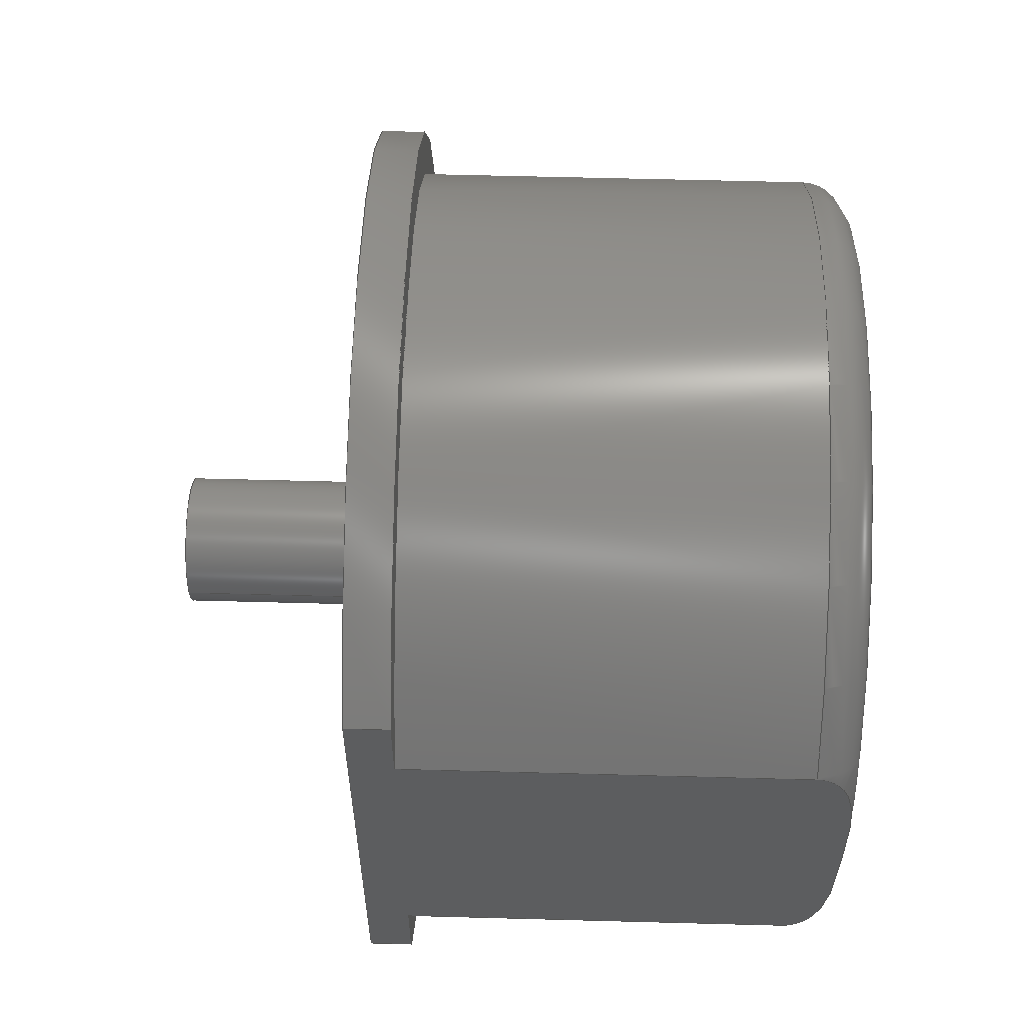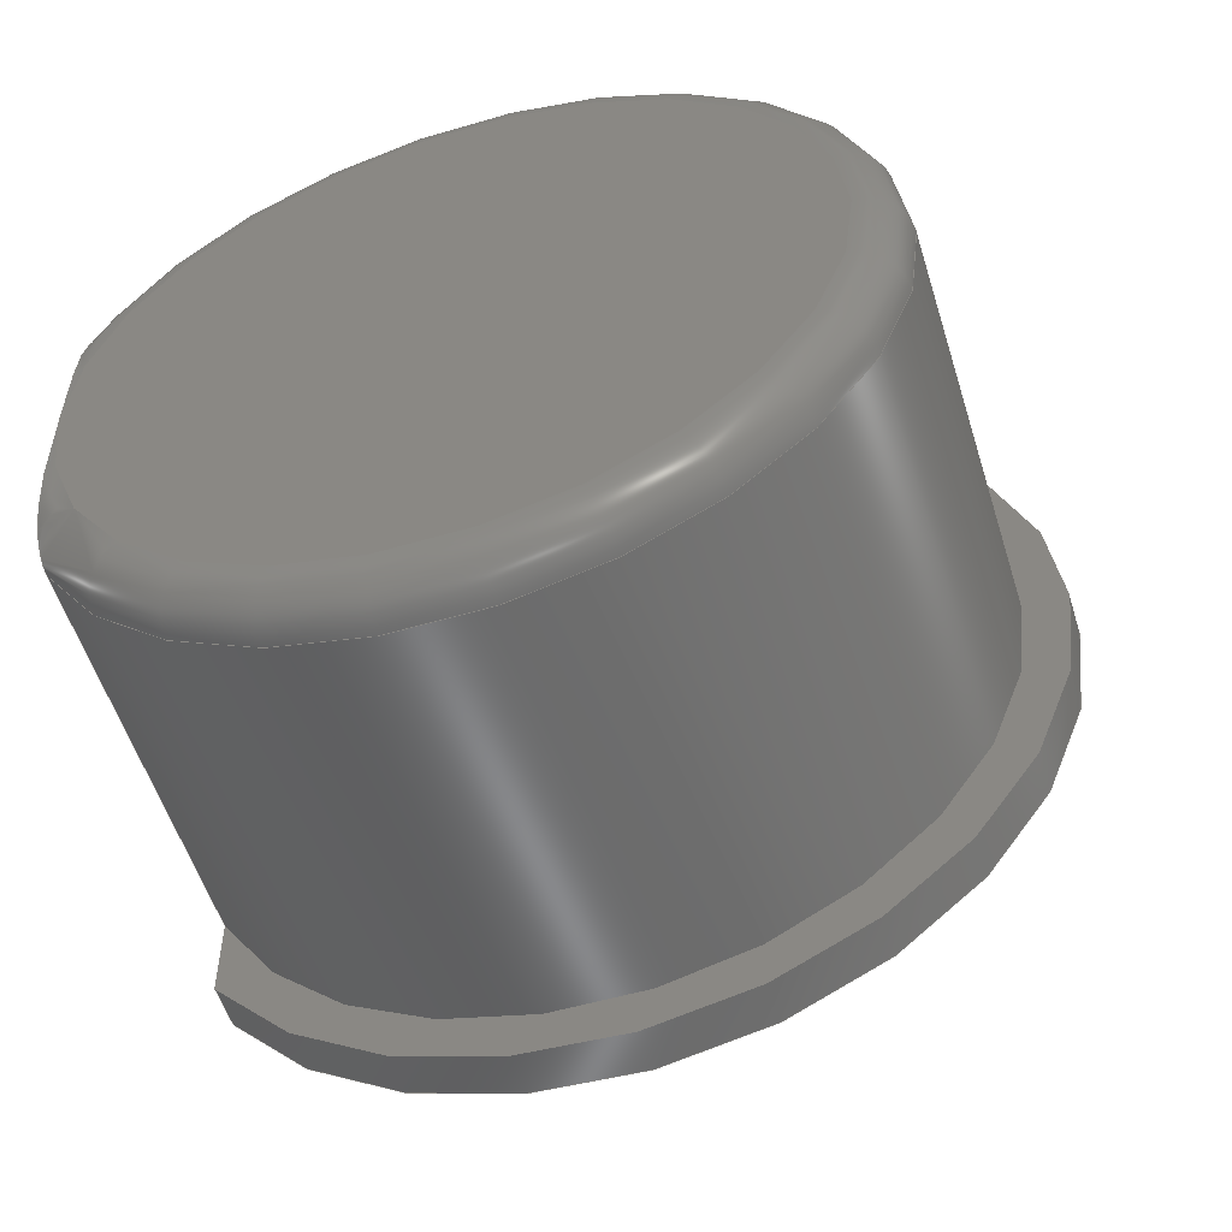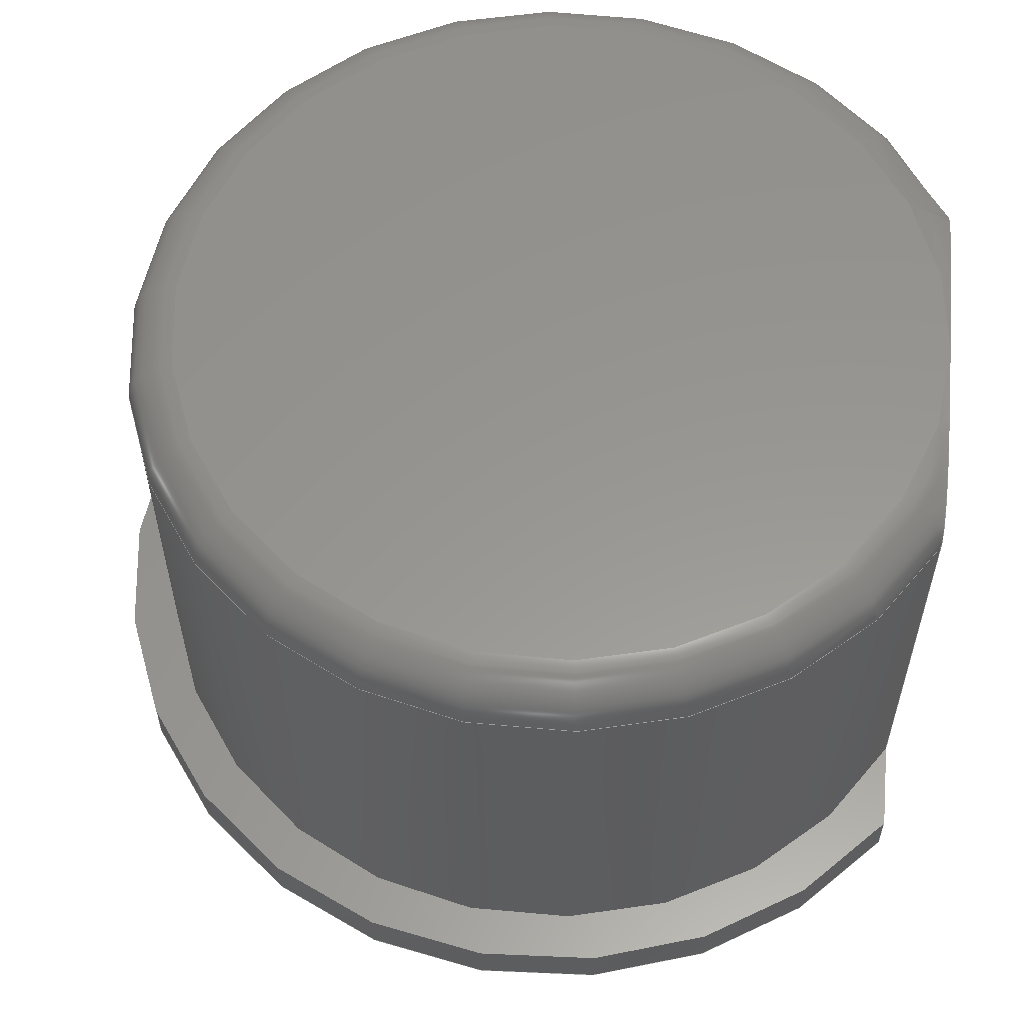
<metadata>
{"format":"step","ext":"step","renderer":"f3d","projection":"perspective","resolution":1024,"background":"white","views":[{"elev":58.6,"azim":-88.4,"up":"+Y"},{"elev":-55.1,"azim":17.2,"up":"+Y"},{"elev":58.3,"azim":-174.4,"up":"+Z"}]}
</metadata>
<code>
ISO-10303-21;
DATA;
#1=MECHANICAL_DESIGN_GEOMETRIC_PRESENTATION_REPRESENTATION('',(#4),#311);
#2=SHAPE_REPRESENTATION_RELATIONSHIP('SRR','None',#318,#3);
#3=ADVANCED_BREP_SHAPE_REPRESENTATION('',(#5),#310);
#4=STYLED_ITEM('',(#327),#5);
#5=MANIFOLD_SOLID_BREP('Body1',#156);
#6=FACE_BOUND('',#49,.T.);
#7=FACE_BOUND('',#56,.T.);
#8=CYLINDRICAL_SURFACE('',#176,0.75);
#9=CYLINDRICAL_SURFACE('',#180,3.25);
#10=CYLINDRICAL_SURFACE('',#182,4.5);
#11=CYLINDRICAL_SURFACE('',#185,5);
#12=TOROIDAL_SURFACE('',#173,4,0.5);
#13=LINE('',#274,#22);
#14=LINE('',#276,#23);
#15=LINE('',#278,#24);
#16=LINE('',#280,#25);
#17=LINE('',#282,#26);
#18=LINE('',#284,#27);
#19=LINE('',#285,#28);
#20=LINE('',#291,#29);
#21=LINE('',#299,#30);
#22=VECTOR('',#198,10);
#23=VECTOR('',#199,10);
#24=VECTOR('',#200,10);
#25=VECTOR('',#201,10);
#26=VECTOR('',#202,10);
#27=VECTOR('',#203,10);
#28=VECTOR('',#204,10);
#29=VECTOR('',#213,0.75);
#30=VECTOR('',#224,3.5);
#31=B_SPLINE_CURVE_WITH_KNOTS('',3,(#248,#249,#250,#251,#252,#253,#254,
#255,#256,#257,#258,#259),.UNSPECIFIED.,.F.,.F.,(4,2,2,2,2,4),(0.4287,
0.5111,0.5936,0.6257,0.6351,
0.643),.UNSPECIFIED.);
#32=B_SPLINE_CURVE_WITH_KNOTS('',3,(#261,#262,#263,#264,#265,#266,#267,
#268,#269,#270,#271,#272),.UNSPECIFIED.,.F.,.F.,(4,2,2,2,2,4),(0.2143,
0.2222,0.2316,0.2637,0.3462,0.4287),
 .UNSPECIFIED.);
#33=FACE_OUTER_BOUND('',#44,.T.);
#34=FACE_OUTER_BOUND('',#45,.T.);
#35=FACE_OUTER_BOUND('',#46,.T.);
#36=FACE_OUTER_BOUND('',#47,.T.);
#37=FACE_OUTER_BOUND('',#48,.T.);
#38=FACE_OUTER_BOUND('',#50,.T.);
#39=FACE_OUTER_BOUND('',#51,.T.);
#40=FACE_OUTER_BOUND('',#52,.T.);
#41=FACE_OUTER_BOUND('',#53,.T.);
#42=FACE_OUTER_BOUND('',#54,.T.);
#43=FACE_OUTER_BOUND('',#55,.T.);
#44=EDGE_LOOP('',(#99));
#45=EDGE_LOOP('',(#100,#101,#102,#103,#104,#105,#106,#107,#108));
#46=EDGE_LOOP('',(#109,#110,#111,#112));
#47=EDGE_LOOP('',(#113,#114,#115,#116));
#48=EDGE_LOOP('',(#117));
#49=EDGE_LOOP('',(#118));
#50=EDGE_LOOP('',(#119,#120,#121,#122));
#51=EDGE_LOOP('',(#123,#124,#125,#126));
#52=EDGE_LOOP('',(#127));
#53=EDGE_LOOP('',(#128,#129,#130,#131));
#54=EDGE_LOOP('',(#132,#133,#134,#135));
#55=EDGE_LOOP('',(#136,#137));
#56=EDGE_LOOP('',(#138));
#57=CIRCLE('',#171,0.75);
#58=CIRCLE('',#174,4);
#59=CIRCLE('',#175,4.5);
#60=CIRCLE('',#177,0.75);
#61=CIRCLE('',#179,3.25);
#62=CIRCLE('',#181,3.25);
#63=CIRCLE('',#183,4.5);
#64=CIRCLE('',#186,5);
#65=CIRCLE('',#187,5);
#66=VERTEX_POINT('',#243);
#67=VERTEX_POINT('',#246);
#68=VERTEX_POINT('',#247);
#69=VERTEX_POINT('',#260);
#70=VERTEX_POINT('',#273);
#71=VERTEX_POINT('',#275);
#72=VERTEX_POINT('',#277);
#73=VERTEX_POINT('',#279);
#74=VERTEX_POINT('',#281);
#75=VERTEX_POINT('',#283);
#76=VERTEX_POINT('',#290);
#77=VERTEX_POINT('',#294);
#78=VERTEX_POINT('',#297);
#79=EDGE_CURVE('',#66,#66,#57,.T.);
#80=EDGE_CURVE('',#67,#68,#31,.T.);
#81=EDGE_CURVE('',#69,#67,#32,.T.);
#82=EDGE_CURVE('',#70,#69,#13,.T.);
#83=EDGE_CURVE('',#71,#70,#14,.T.);
#84=EDGE_CURVE('',#72,#71,#15,.T.);
#85=EDGE_CURVE('',#73,#72,#16,.T.);
#86=EDGE_CURVE('',#74,#73,#17,.T.);
#87=EDGE_CURVE('',#75,#74,#18,.T.);
#88=EDGE_CURVE('',#68,#75,#19,.T.);
#89=EDGE_CURVE('',#67,#67,#58,.T.);
#90=EDGE_CURVE('',#68,#69,#59,.T.);
#91=EDGE_CURVE('',#66,#76,#20,.T.);
#92=EDGE_CURVE('',#76,#76,#60,.T.);
#93=EDGE_CURVE('',#77,#77,#61,.T.);
#94=EDGE_CURVE('',#78,#78,#62,.F.);
#95=EDGE_CURVE('',#78,#77,#21,.T.);
#96=EDGE_CURVE('',#70,#75,#63,.T.);
#97=EDGE_CURVE('',#74,#71,#64,.T.);
#98=EDGE_CURVE('',#73,#72,#65,.T.);
#99=ORIENTED_EDGE('',*,*,#79,.T.);
#100=ORIENTED_EDGE('',*,*,#80,.F.);
#101=ORIENTED_EDGE('',*,*,#81,.F.);
#102=ORIENTED_EDGE('',*,*,#82,.F.);
#103=ORIENTED_EDGE('',*,*,#83,.F.);
#104=ORIENTED_EDGE('',*,*,#84,.F.);
#105=ORIENTED_EDGE('',*,*,#85,.F.);
#106=ORIENTED_EDGE('',*,*,#86,.F.);
#107=ORIENTED_EDGE('',*,*,#87,.F.);
#108=ORIENTED_EDGE('',*,*,#88,.F.);
#109=ORIENTED_EDGE('',*,*,#81,.T.);
#110=ORIENTED_EDGE('',*,*,#89,.T.);
#111=ORIENTED_EDGE('',*,*,#80,.T.);
#112=ORIENTED_EDGE('',*,*,#90,.T.);
#113=ORIENTED_EDGE('',*,*,#79,.F.);
#114=ORIENTED_EDGE('',*,*,#91,.T.);
#115=ORIENTED_EDGE('',*,*,#92,.F.);
#116=ORIENTED_EDGE('',*,*,#91,.F.);
#117=ORIENTED_EDGE('',*,*,#93,.F.);
#118=ORIENTED_EDGE('',*,*,#92,.T.);
#119=ORIENTED_EDGE('',*,*,#94,.F.);
#120=ORIENTED_EDGE('',*,*,#95,.T.);
#121=ORIENTED_EDGE('',*,*,#93,.T.);
#122=ORIENTED_EDGE('',*,*,#95,.F.);
#123=ORIENTED_EDGE('',*,*,#82,.T.);
#124=ORIENTED_EDGE('',*,*,#90,.F.);
#125=ORIENTED_EDGE('',*,*,#88,.T.);
#126=ORIENTED_EDGE('',*,*,#96,.F.);
#127=ORIENTED_EDGE('',*,*,#89,.F.);
#128=ORIENTED_EDGE('',*,*,#84,.T.);
#129=ORIENTED_EDGE('',*,*,#97,.F.);
#130=ORIENTED_EDGE('',*,*,#86,.T.);
#131=ORIENTED_EDGE('',*,*,#98,.T.);
#132=ORIENTED_EDGE('',*,*,#83,.T.);
#133=ORIENTED_EDGE('',*,*,#96,.T.);
#134=ORIENTED_EDGE('',*,*,#87,.T.);
#135=ORIENTED_EDGE('',*,*,#97,.T.);
#136=ORIENTED_EDGE('',*,*,#85,.T.);
#137=ORIENTED_EDGE('',*,*,#98,.F.);
#138=ORIENTED_EDGE('',*,*,#94,.T.);
#139=PLANE('',#170);
#140=PLANE('',#172);
#141=PLANE('',#178);
#142=PLANE('',#184);
#143=PLANE('',#188);
#144=PLANE('',#189);
#145=ADVANCED_FACE('',(#33),#139,.T.);
#146=ADVANCED_FACE('',(#34),#140,.F.);
#147=ADVANCED_FACE('',(#35),#12,.T.);
#148=ADVANCED_FACE('',(#36),#8,.T.);
#149=ADVANCED_FACE('',(#37,#6),#141,.T.);
#150=ADVANCED_FACE('',(#38),#9,.F.);
#151=ADVANCED_FACE('',(#39),#10,.T.);
#152=ADVANCED_FACE('',(#40),#142,.T.);
#153=ADVANCED_FACE('',(#41),#11,.T.);
#154=ADVANCED_FACE('',(#42),#143,.T.);
#155=ADVANCED_FACE('',(#43,#7),#144,.F.);
#156=CLOSED_SHELL('',(#145,#146,#147,#148,#149,#150,#151,#152,#153,#154,
#155));
#157=DERIVED_UNIT_ELEMENT(#159,1);
#158=DERIVED_UNIT_ELEMENT(#313,-3);
#159=(
MASS_UNIT()
NAMED_UNIT(*)
SI_UNIT(.KILO.,.GRAM.)
);
#160=DERIVED_UNIT((#157,#158));
#161=MEASURE_REPRESENTATION_ITEM('density measure',
POSITIVE_RATIO_MEASURE(7850),#160);
#162=PROPERTY_DEFINITION_REPRESENTATION(#167,#164);
#163=PROPERTY_DEFINITION_REPRESENTATION(#168,#165);
#164=REPRESENTATION('material name',(#166),#310);
#165=REPRESENTATION('density',(#161),#310);
#166=DESCRIPTIVE_REPRESENTATION_ITEM('Steel','Steel');
#167=PROPERTY_DEFINITION('material property','material name',#320);
#168=PROPERTY_DEFINITION('material property','density of part',#320);
#169=AXIS2_PLACEMENT_3D('',#241,#190,#191);
#170=AXIS2_PLACEMENT_3D('',#242,#192,#193);
#171=AXIS2_PLACEMENT_3D('',#244,#194,#195);
#172=AXIS2_PLACEMENT_3D('',#245,#196,#197);
#173=AXIS2_PLACEMENT_3D('',#286,#205,#206);
#174=AXIS2_PLACEMENT_3D('',#287,#207,#208);
#175=AXIS2_PLACEMENT_3D('',#288,#209,#210);
#176=AXIS2_PLACEMENT_3D('',#289,#211,#212);
#177=AXIS2_PLACEMENT_3D('',#292,#214,#215);
#178=AXIS2_PLACEMENT_3D('',#293,#216,#217);
#179=AXIS2_PLACEMENT_3D('',#295,#218,#219);
#180=AXIS2_PLACEMENT_3D('',#296,#220,#221);
#181=AXIS2_PLACEMENT_3D('',#298,#222,#223);
#182=AXIS2_PLACEMENT_3D('',#300,#225,#226);
#183=AXIS2_PLACEMENT_3D('',#301,#227,#228);
#184=AXIS2_PLACEMENT_3D('',#302,#229,#230);
#185=AXIS2_PLACEMENT_3D('',#303,#231,#232);
#186=AXIS2_PLACEMENT_3D('',#304,#233,#234);
#187=AXIS2_PLACEMENT_3D('',#305,#235,#236);
#188=AXIS2_PLACEMENT_3D('',#306,#237,#238);
#189=AXIS2_PLACEMENT_3D('',#307,#239,#240);
#190=DIRECTION('axis',(0,0,1));
#191=DIRECTION('refdir',(1,0,0));
#192=DIRECTION('center_axis',(0,0,-1));
#193=DIRECTION('ref_axis',(1,0,0));
#194=DIRECTION('center_axis',(0,0,-1));
#195=DIRECTION('ref_axis',(1,0,0));
#196=DIRECTION('center_axis',(1,-6.344e-16,0));
#197=DIRECTION('ref_axis',(-6.344e-16,-1,0));
#198=DIRECTION('',(0,0,1));
#199=DIRECTION('',(-6.344e-16,-1,0));
#200=DIRECTION('',(0,0,1));
#201=DIRECTION('',(6.344e-16,1,0));
#202=DIRECTION('',(0,0,-1));
#203=DIRECTION('',(-6.344e-16,-1,0));
#204=DIRECTION('',(0,0,-1));
#205=DIRECTION('center_axis',(0,0,1));
#206=DIRECTION('ref_axis',(1,0,0));
#207=DIRECTION('center_axis',(0,0,-1));
#208=DIRECTION('ref_axis',(-1,0,0));
#209=DIRECTION('center_axis',(0,0,1));
#210=DIRECTION('ref_axis',(-1,0,0));
#211=DIRECTION('center_axis',(0,0,-1));
#212=DIRECTION('ref_axis',(1,0,0));
#213=DIRECTION('',(0,0,1));
#214=DIRECTION('center_axis',(0,0,1));
#215=DIRECTION('ref_axis',(1,0,0));
#216=DIRECTION('center_axis',(0,0,-1));
#217=DIRECTION('ref_axis',(1,0,0));
#218=DIRECTION('center_axis',(0,0,1));
#219=DIRECTION('ref_axis',(1,0,0));
#220=DIRECTION('center_axis',(0,0,1));
#221=DIRECTION('ref_axis',(1,0,0));
#222=DIRECTION('center_axis',(0,0,-1));
#223=DIRECTION('ref_axis',(1,0,0));
#224=DIRECTION('',(0,0,1));
#225=DIRECTION('center_axis',(0,0,1));
#226=DIRECTION('ref_axis',(1,1.225e-16,0));
#227=DIRECTION('center_axis',(0,0,-1));
#228=DIRECTION('ref_axis',(-1,0,0));
#229=DIRECTION('center_axis',(0,0,1));
#230=DIRECTION('ref_axis',(-1,0,0));
#231=DIRECTION('center_axis',(0,0,1));
#232=DIRECTION('ref_axis',(1,0,0));
#233=DIRECTION('center_axis',(0,0,1));
#234=DIRECTION('ref_axis',(1,0,0));
#235=DIRECTION('center_axis',(0,0,1));
#236=DIRECTION('ref_axis',(1,0,0));
#237=DIRECTION('center_axis',(0,0,1));
#238=DIRECTION('ref_axis',(1,0,0));
#239=DIRECTION('center_axis',(0,0,1));
#240=DIRECTION('ref_axis',(1,0,0));
#241=CARTESIAN_POINT('',(0,0,0));
#242=CARTESIAN_POINT('Origin',(25,-10,-2.25));
#243=CARTESIAN_POINT('',(24.25,-10,-2.25));
#244=CARTESIAN_POINT('Origin',(25,-10,-2.25));
#245=CARTESIAN_POINT('Origin',(21,-3,5.5));
#246=CARTESIAN_POINT('',(21,-10,5.5));
#247=CARTESIAN_POINT('',(21,-12.06,5));
#248=CARTESIAN_POINT('Ctrl Pts',(21,-10,5.5));
#249=CARTESIAN_POINT('Ctrl Pts',(21,-10.27,5.5));
#250=CARTESIAN_POINT('Ctrl Pts',(21,-10.58,5.503));
#251=CARTESIAN_POINT('Ctrl Pts',(21,-11.17,5.479));
#252=CARTESIAN_POINT('Ctrl Pts',(21,-11.46,5.454));
#253=CARTESIAN_POINT('Ctrl Pts',(21,-11.82,5.314));
#254=CARTESIAN_POINT('Ctrl Pts',(21,-11.93,5.252));
#255=CARTESIAN_POINT('Ctrl Pts',(21,-12.02,5.143));
#256=CARTESIAN_POINT('Ctrl Pts',(21,-12.04,5.111));
#257=CARTESIAN_POINT('Ctrl Pts',(21,-12.06,5.057));
#258=CARTESIAN_POINT('Ctrl Pts',(21,-12.06,5.026));
#259=CARTESIAN_POINT('Ctrl Pts',(21,-12.06,5));
#260=CARTESIAN_POINT('',(21,-7.938,5));
#261=CARTESIAN_POINT('Ctrl Pts',(21,-7.938,5));
#262=CARTESIAN_POINT('Ctrl Pts',(21,-7.938,5.026));
#263=CARTESIAN_POINT('Ctrl Pts',(21,-7.944,5.057));
#264=CARTESIAN_POINT('Ctrl Pts',(21,-7.964,5.111));
#265=CARTESIAN_POINT('Ctrl Pts',(21,-7.983,5.143));
#266=CARTESIAN_POINT('Ctrl Pts',(21,-8.069,5.252));
#267=CARTESIAN_POINT('Ctrl Pts',(21,-8.182,5.314));
#268=CARTESIAN_POINT('Ctrl Pts',(21,-8.537,5.454));
#269=CARTESIAN_POINT('Ctrl Pts',(21,-8.83,5.479));
#270=CARTESIAN_POINT('Ctrl Pts',(21,-9.424,5.503));
#271=CARTESIAN_POINT('Ctrl Pts',(21,-9.725,5.5));
#272=CARTESIAN_POINT('Ctrl Pts',(21,-10,5.5));
#273=CARTESIAN_POINT('',(21,-7.938,0.5));
#274=CARTESIAN_POINT('',(21,-7.938,0.5));
#275=CARTESIAN_POINT('',(21,-7,0.5));
#276=CARTESIAN_POINT('',(21,-6.5,0.5));
#277=CARTESIAN_POINT('',(21,-7,0));
#278=CARTESIAN_POINT('',(21,-7,0));
#279=CARTESIAN_POINT('',(21,-13,0));
#280=CARTESIAN_POINT('',(21,-6.5,0));
#281=CARTESIAN_POINT('',(21,-13,0.5));
#282=CARTESIAN_POINT('',(21,-13,0));
#283=CARTESIAN_POINT('',(21,-12.06,0.5));
#284=CARTESIAN_POINT('',(21,-6.5,0.5));
#285=CARTESIAN_POINT('',(21,-12.06,0.5));
#286=CARTESIAN_POINT('Origin',(25,-10,5));
#287=CARTESIAN_POINT('Origin',(25,-10,5.5));
#288=CARTESIAN_POINT('Origin',(25,-10,5));
#289=CARTESIAN_POINT('Origin',(25,-10,4));
#290=CARTESIAN_POINT('',(24.25,-10,4));
#291=CARTESIAN_POINT('',(24.25,-10,4));
#292=CARTESIAN_POINT('Origin',(25,-10,4));
#293=CARTESIAN_POINT('Origin',(25,-10,4));
#294=CARTESIAN_POINT('',(21.75,-10,4));
#295=CARTESIAN_POINT('Origin',(25,-10,4));
#296=CARTESIAN_POINT('Origin',(25,-10,0));
#297=CARTESIAN_POINT('',(21.75,-10,0));
#298=CARTESIAN_POINT('Origin',(25,-10,0));
#299=CARTESIAN_POINT('',(21.75,-10,0));
#300=CARTESIAN_POINT('Origin',(25,-10,0.5));
#301=CARTESIAN_POINT('Origin',(25,-10,0.5));
#302=CARTESIAN_POINT('Origin',(25,-10,5.5));
#303=CARTESIAN_POINT('Origin',(25,-10,0));
#304=CARTESIAN_POINT('Origin',(25,-10,0.5));
#305=CARTESIAN_POINT('Origin',(25,-10,0));
#306=CARTESIAN_POINT('Origin',(25,-10,0.5));
#307=CARTESIAN_POINT('Origin',(25,-10,0));
#308=UNCERTAINTY_MEASURE_WITH_UNIT(LENGTH_MEASURE(0.01),#312,
'DISTANCE_ACCURACY_VALUE',
'Maximum model space distance between geometric entities at asserted c
onnectivities');
#309=UNCERTAINTY_MEASURE_WITH_UNIT(LENGTH_MEASURE(0.01),#312,
'DISTANCE_ACCURACY_VALUE',
'Maximum model space distance between geometric entities at asserted c
onnectivities');
#310=(
GEOMETRIC_REPRESENTATION_CONTEXT(3)
GLOBAL_UNCERTAINTY_ASSIGNED_CONTEXT((#308))
GLOBAL_UNIT_ASSIGNED_CONTEXT((#312,#314,#315))
REPRESENTATION_CONTEXT('','3D')
);
#311=(
GEOMETRIC_REPRESENTATION_CONTEXT(3)
GLOBAL_UNCERTAINTY_ASSIGNED_CONTEXT((#309))
GLOBAL_UNIT_ASSIGNED_CONTEXT((#312,#314,#315))
REPRESENTATION_CONTEXT('','3D')
);
#312=(
LENGTH_UNIT()
NAMED_UNIT(*)
SI_UNIT(.MILLI.,.METRE.)
);
#313=(
LENGTH_UNIT()
NAMED_UNIT(*)
SI_UNIT($,.METRE.)
);
#314=(
NAMED_UNIT(*)
PLANE_ANGLE_UNIT()
SI_UNIT($,.RADIAN.)
);
#315=(
NAMED_UNIT(*)
SI_UNIT($,.STERADIAN.)
SOLID_ANGLE_UNIT()
);
#316=SHAPE_DEFINITION_REPRESENTATION(#317,#318);
#317=PRODUCT_DEFINITION_SHAPE('',$,#320);
#318=SHAPE_REPRESENTATION('',(#169),#310);
#319=PRODUCT_DEFINITION_CONTEXT('part definition',#324,'design');
#320=PRODUCT_DEFINITION('squarebutton','squarebutton',#321,#319);
#321=PRODUCT_DEFINITION_FORMATION('',$,#326);
#322=PRODUCT_RELATED_PRODUCT_CATEGORY('squarebutton','squarebutton',(#326));
#323=APPLICATION_PROTOCOL_DEFINITION('international standard',
'automotive_design',2009,#324);
#324=APPLICATION_CONTEXT(
'Core Data for Automotive Mechanical Design Process');
#325=PRODUCT_CONTEXT('part definition',#324,'mechanical');
#326=PRODUCT('squarebutton','squarebutton',$,(#325));
#327=PRESENTATION_STYLE_ASSIGNMENT((#328));
#328=SURFACE_STYLE_USAGE(.BOTH.,#329);
#329=SURFACE_SIDE_STYLE('',(#330));
#330=SURFACE_STYLE_FILL_AREA(#331);
#331=FILL_AREA_STYLE('Steel - Satin',(#332));
#332=FILL_AREA_STYLE_COLOUR('Steel - Satin',#333);
#333=COLOUR_RGB('Steel - Satin',0.6275,0.6275,0.6275);
ENDSEC;
END-ISO-10303-21;

</code>
